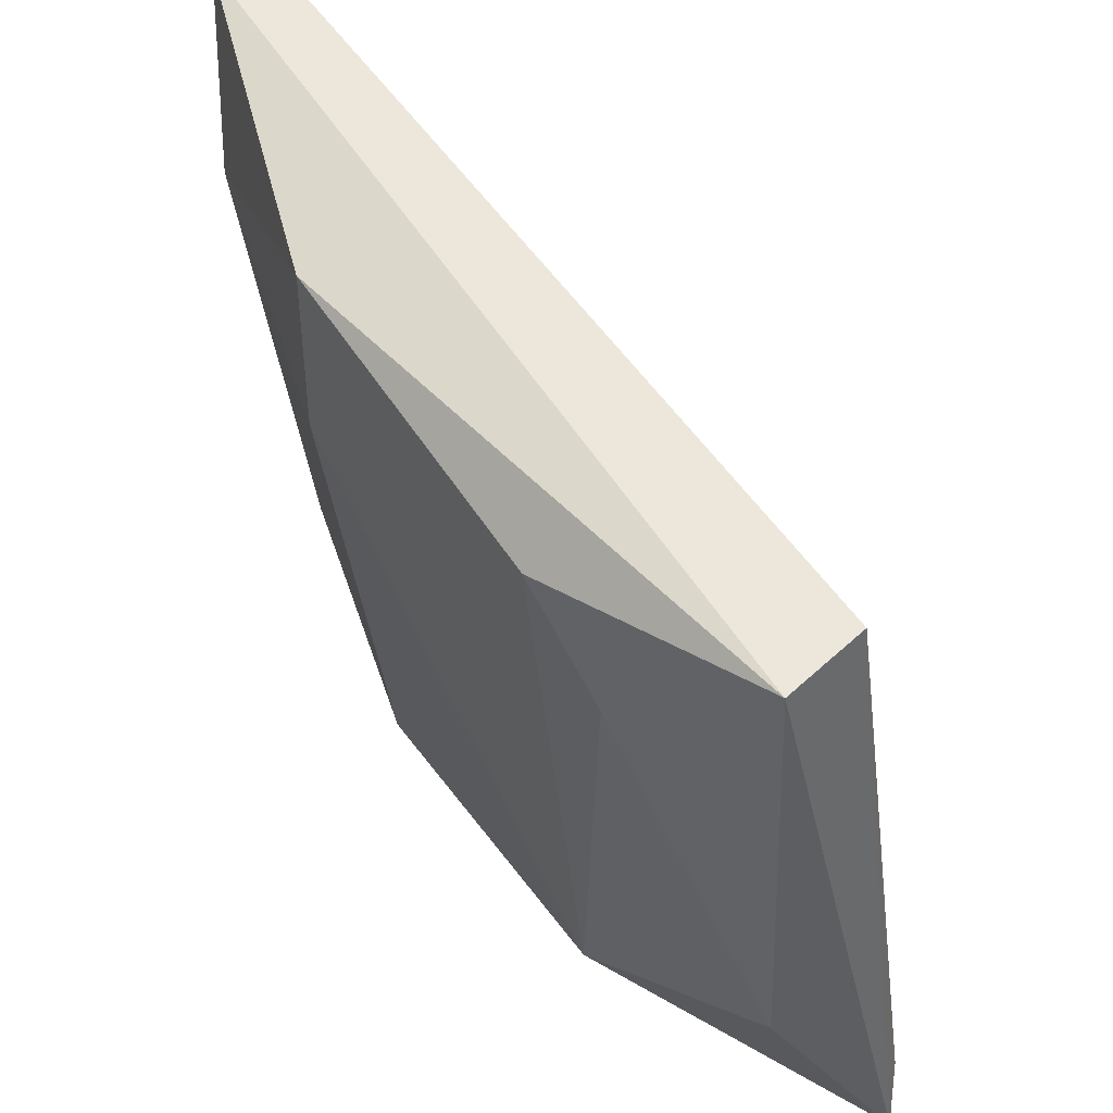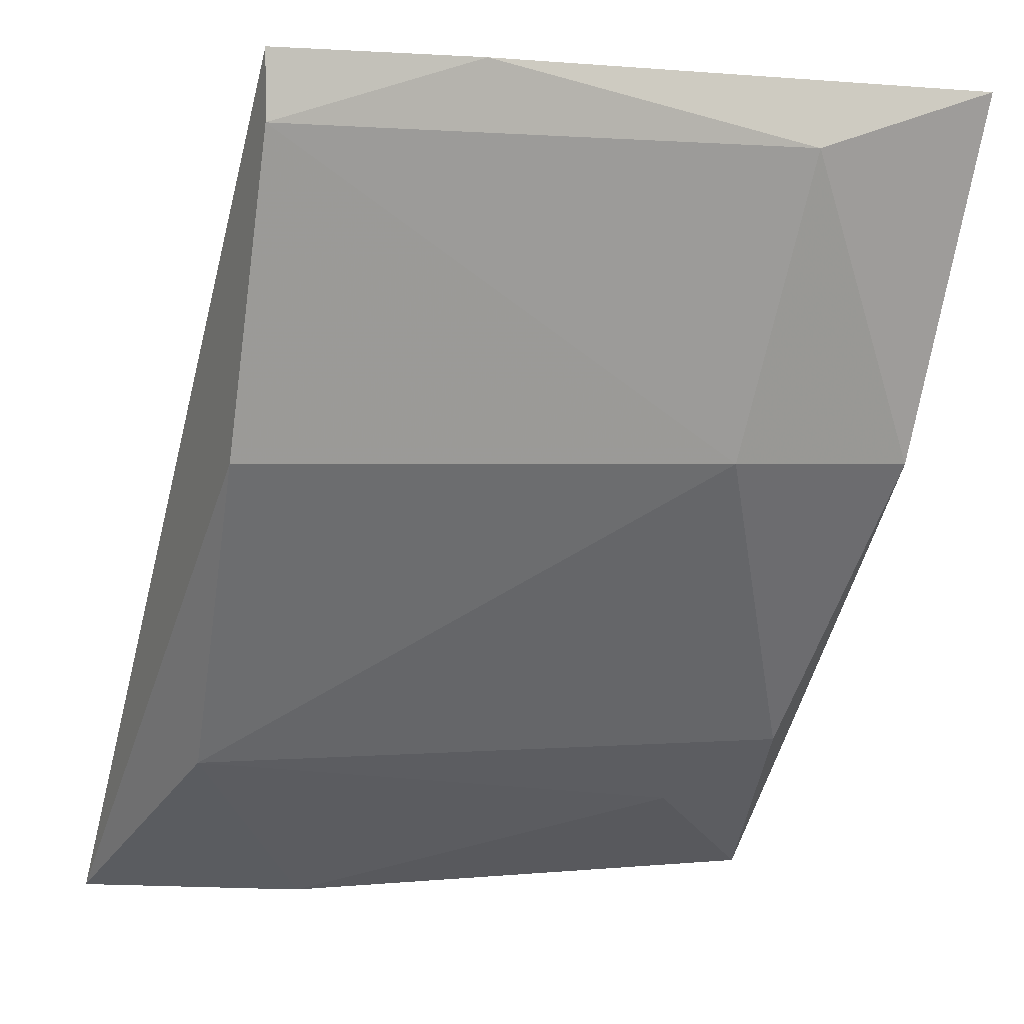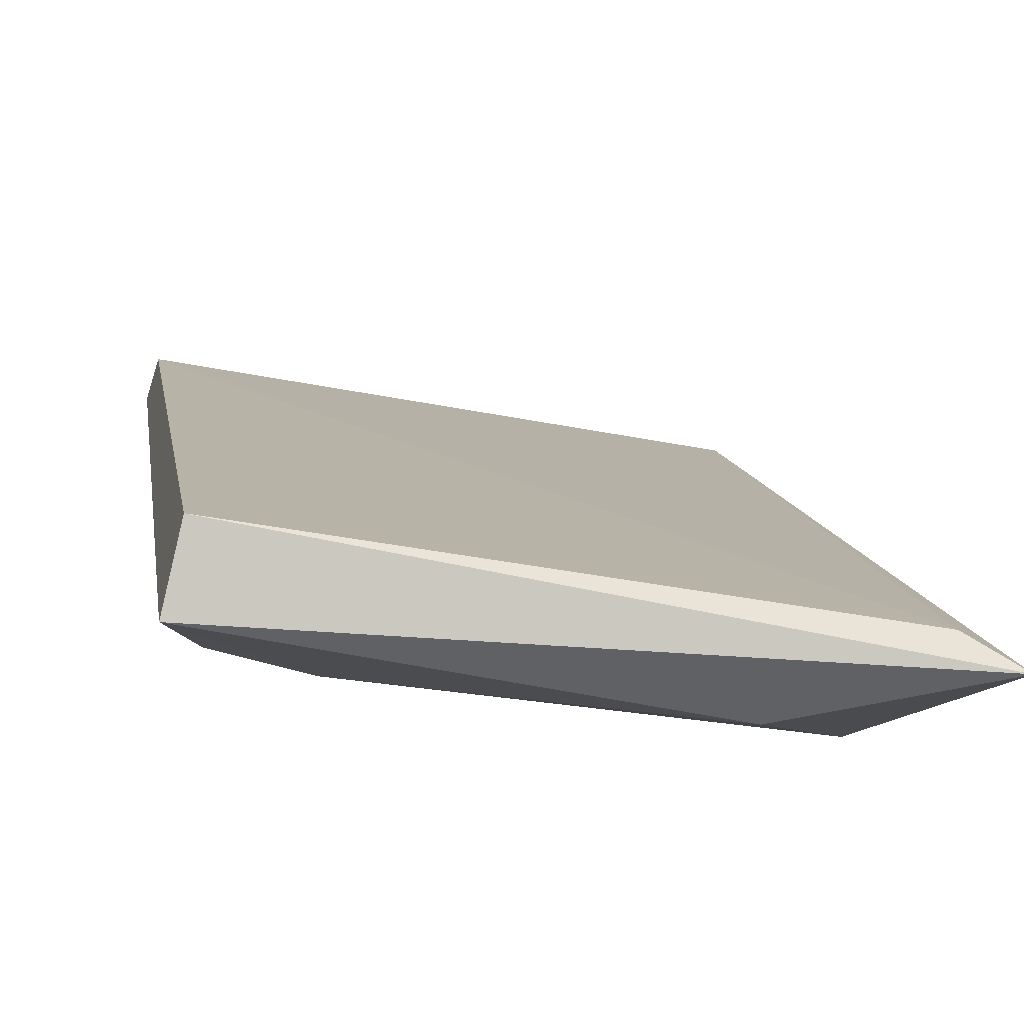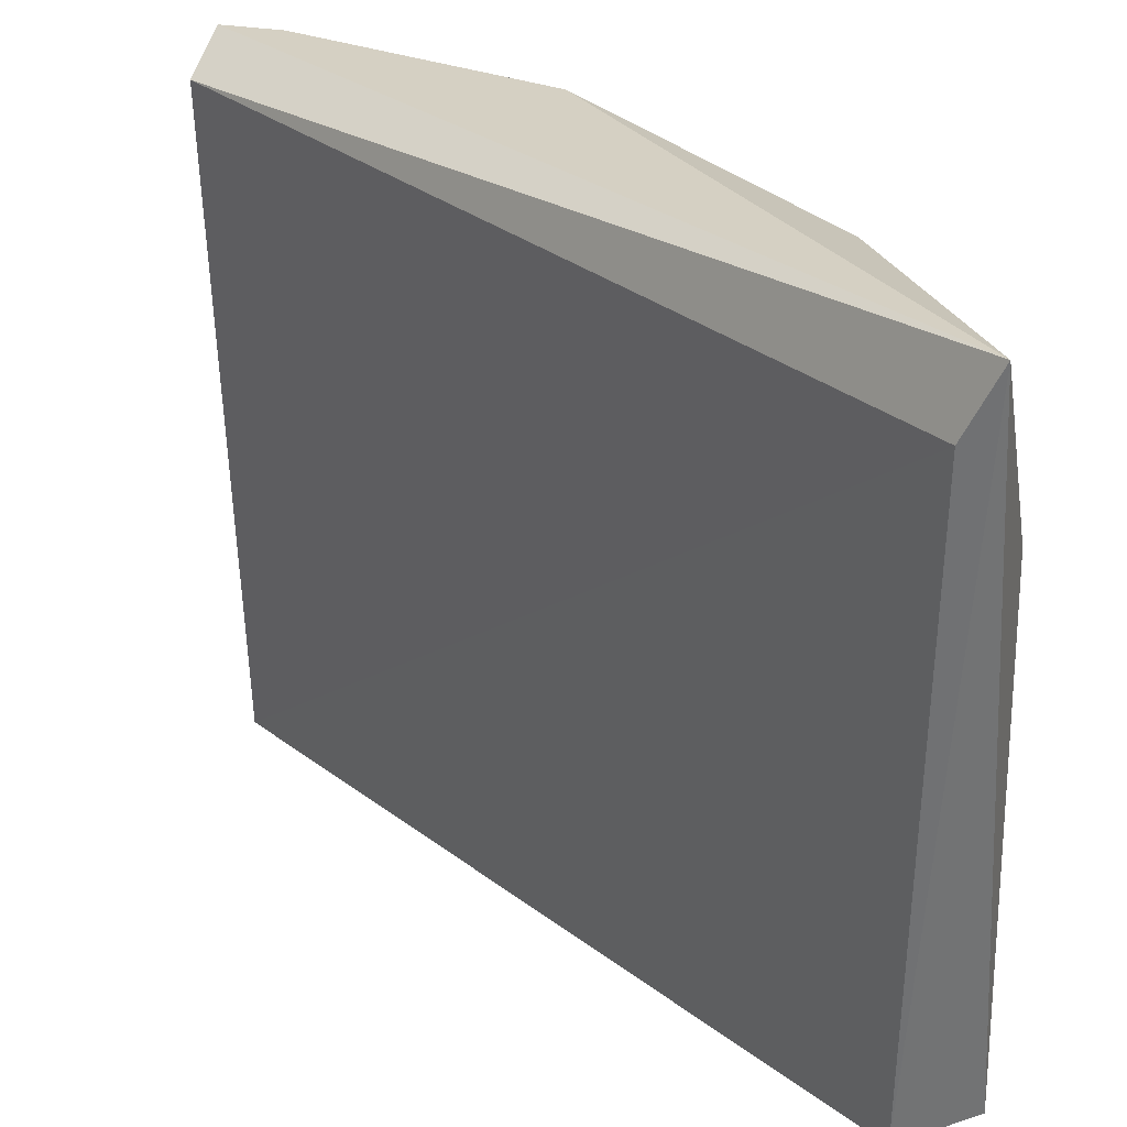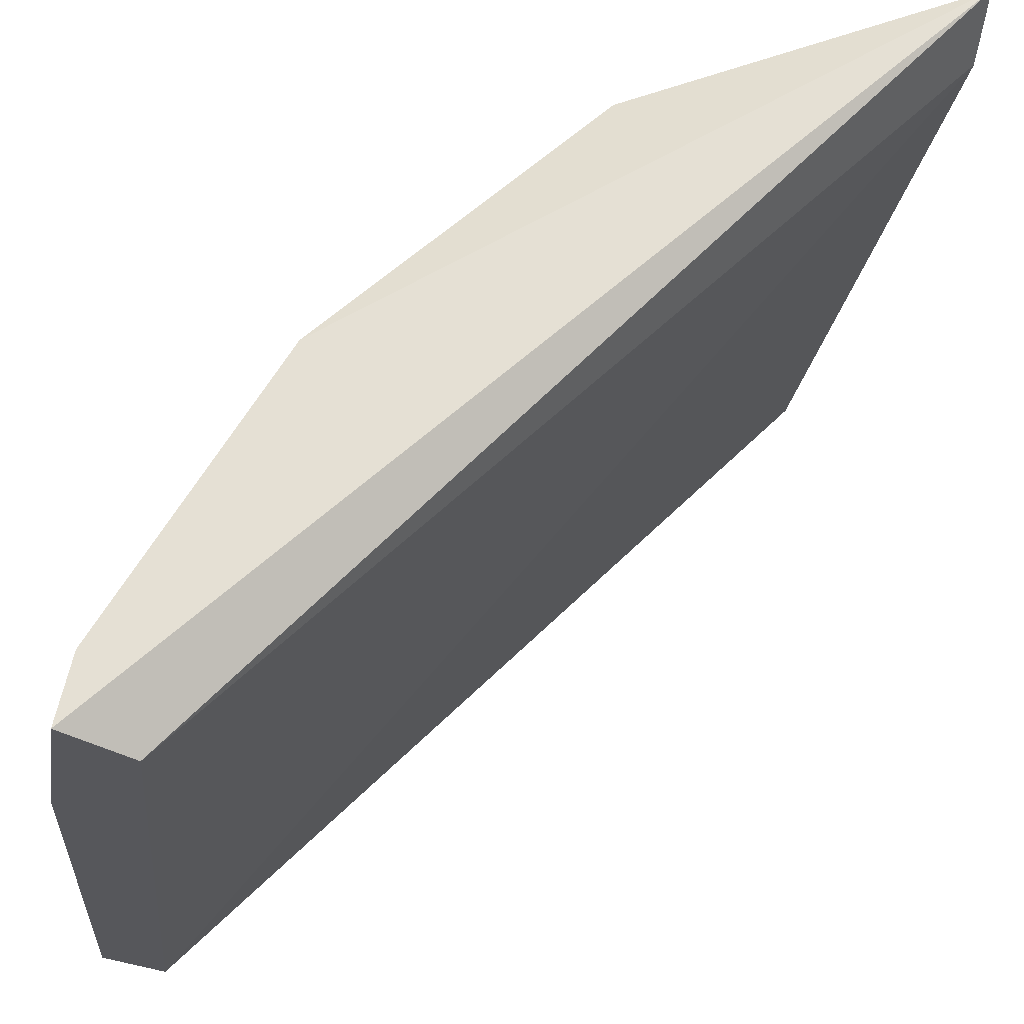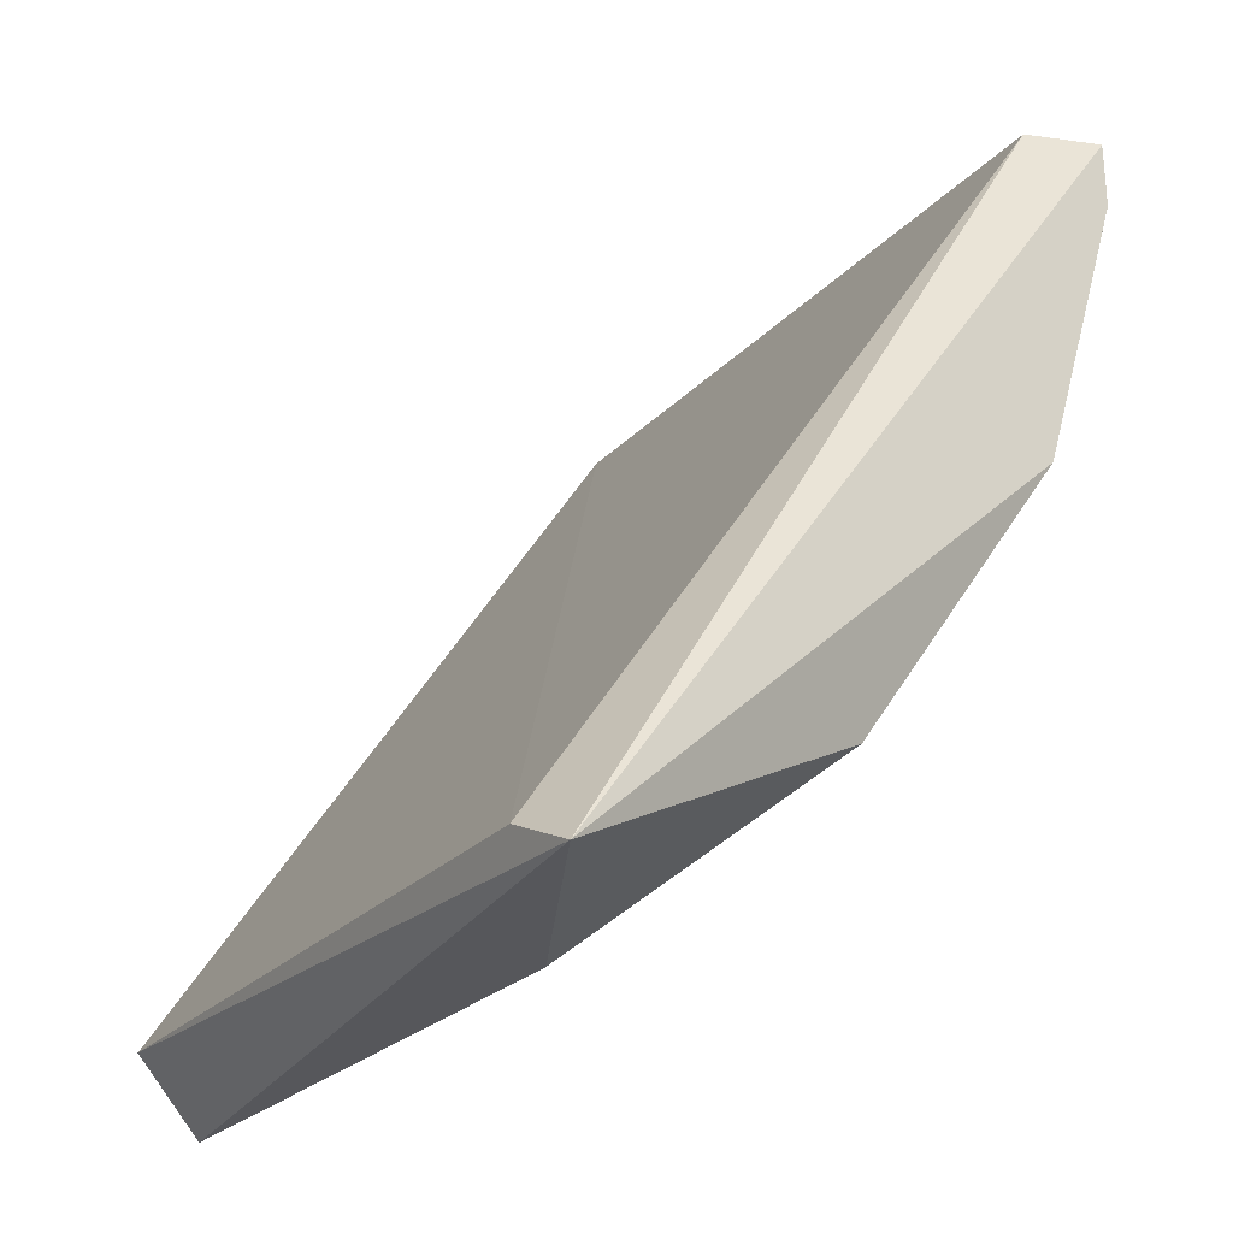
<metadata>
{"format":"obj","ext":"obj","renderer":"f3d","projection":"perspective","resolution":1024,"background":"white","views":[{"elev":-37.7,"azim":179.0,"up":"+Y"},{"elev":1.0,"azim":64.6,"up":"+Y"},{"elev":-46.2,"azim":-107.8,"up":"+Y"},{"elev":26.0,"azim":-72.6,"up":"+Z"},{"elev":65.7,"azim":-167.2,"up":"+Z"},{"elev":-27.1,"azim":-38.8,"up":"+Y"}]}
</metadata>
<code>
v 0.5832 -0.4059 0.02381
v 0.6758 -0.1796 0.1986
v 0.686 -0.1796 0.1369
v 0.5215 -0.4161 -0.02761
v 0.4907 -0.4367 0.1986
v 0.6758 -0.1796 -0.02761
v 0.6449 -0.2928 0.1986
v 0.6655 -0.2928 -0.01731
v 0.6552 -0.1796 0.1883
v 0.5832 -0.3853 0.1883
v 0.5421 -0.4367 -0.02761
v 0.4907 -0.4264 0.1781
v 0.6963 -0.2002 0.03411
v 0.5318 -0.4367 0.1369
v 0.6655 -0.2928 0.04439
v 0.6963 -0.1796 -0.02761
v 0.6038 -0.3853 -0.007035
v 0.6758 -0.2002 0.1986
f 15 13 18
f 2 3 6
f 2 5 7
f 5 2 9
f 2 6 9
f 7 5 10
f 5 4 11
f 4 6 11
f 4 5 12
f 6 4 12
f 5 9 12
f 9 6 12
f 1 10 14
f 10 5 14
f 5 11 14
f 11 1 14
f 7 10 15
f 8 13 15
f 6 3 16
f 11 6 16
f 8 11 16
f 3 13 16
f 13 8 16
f 10 1 17
f 1 11 17
f 11 8 17
f 8 15 17
f 15 10 17
f 3 2 18
f 2 7 18
f 13 3 18
f 7 15 18

</code>
